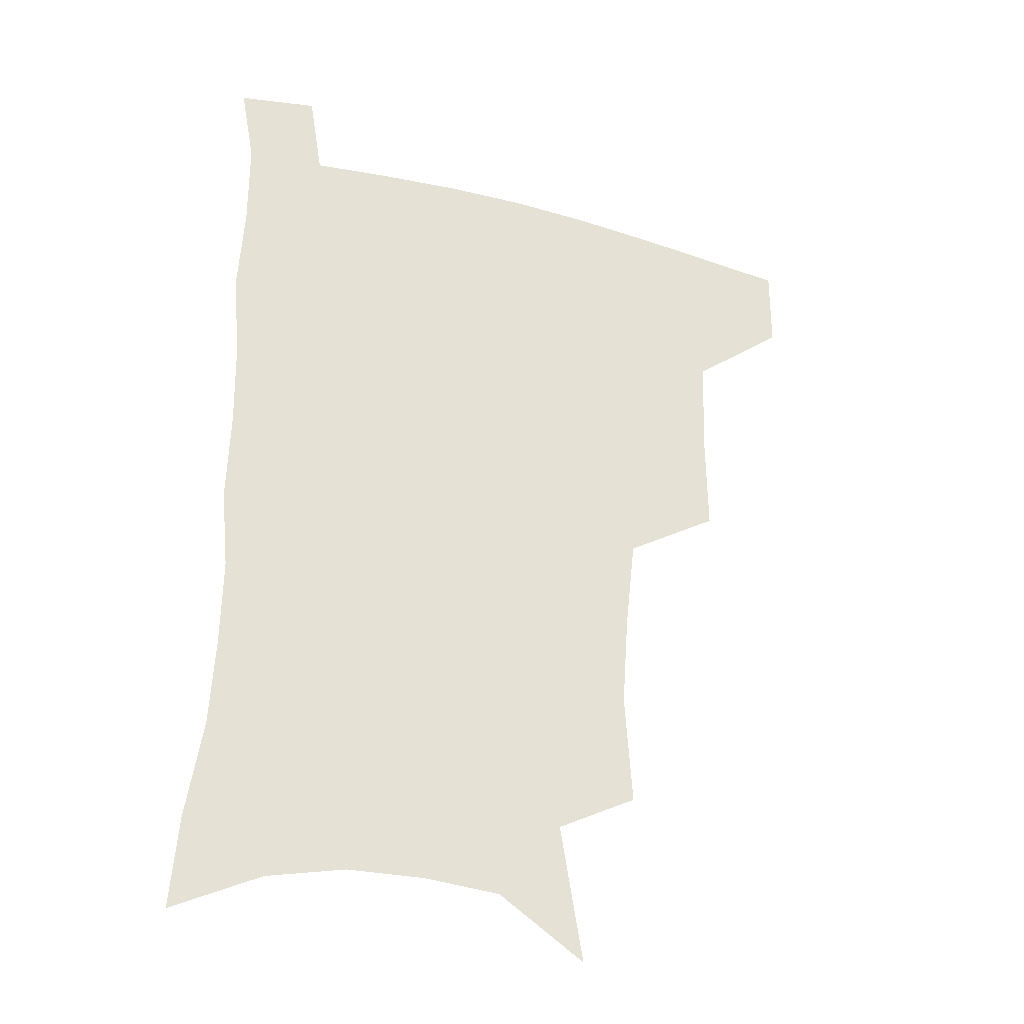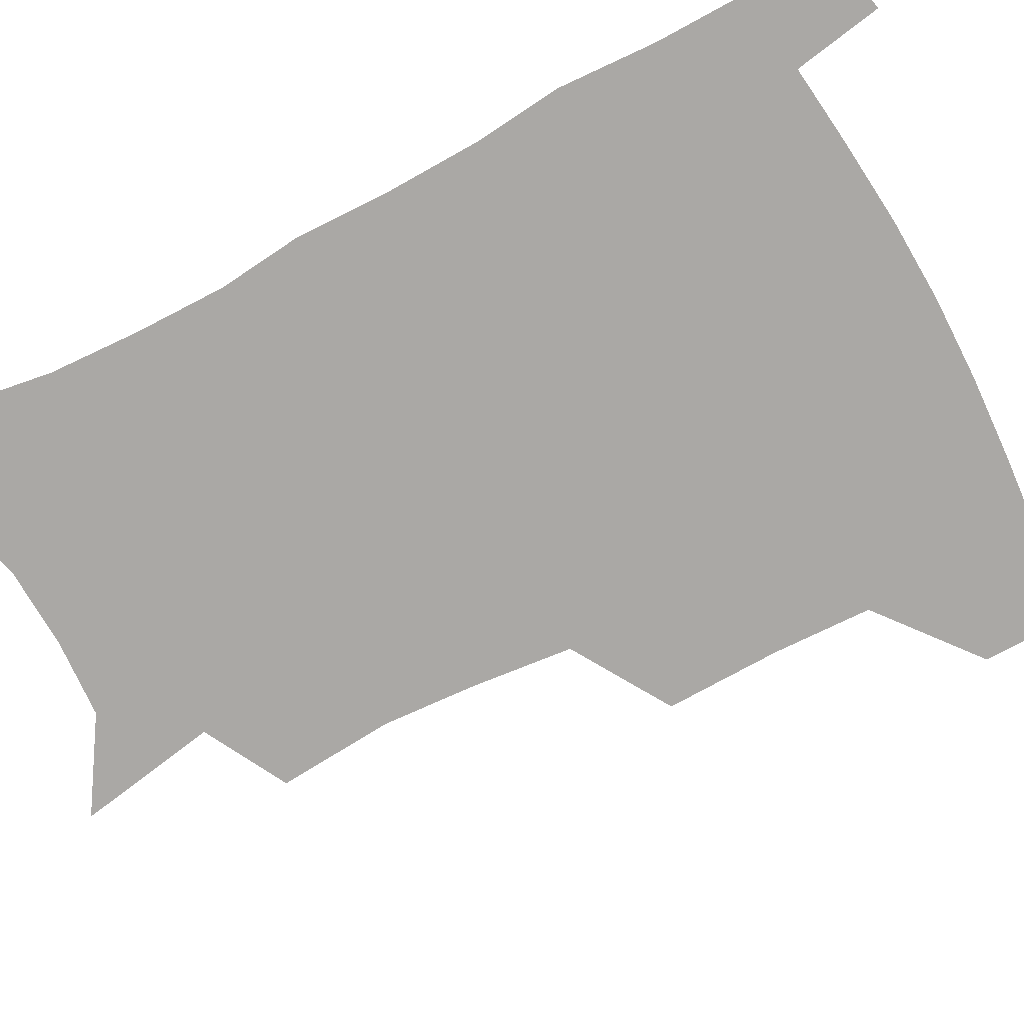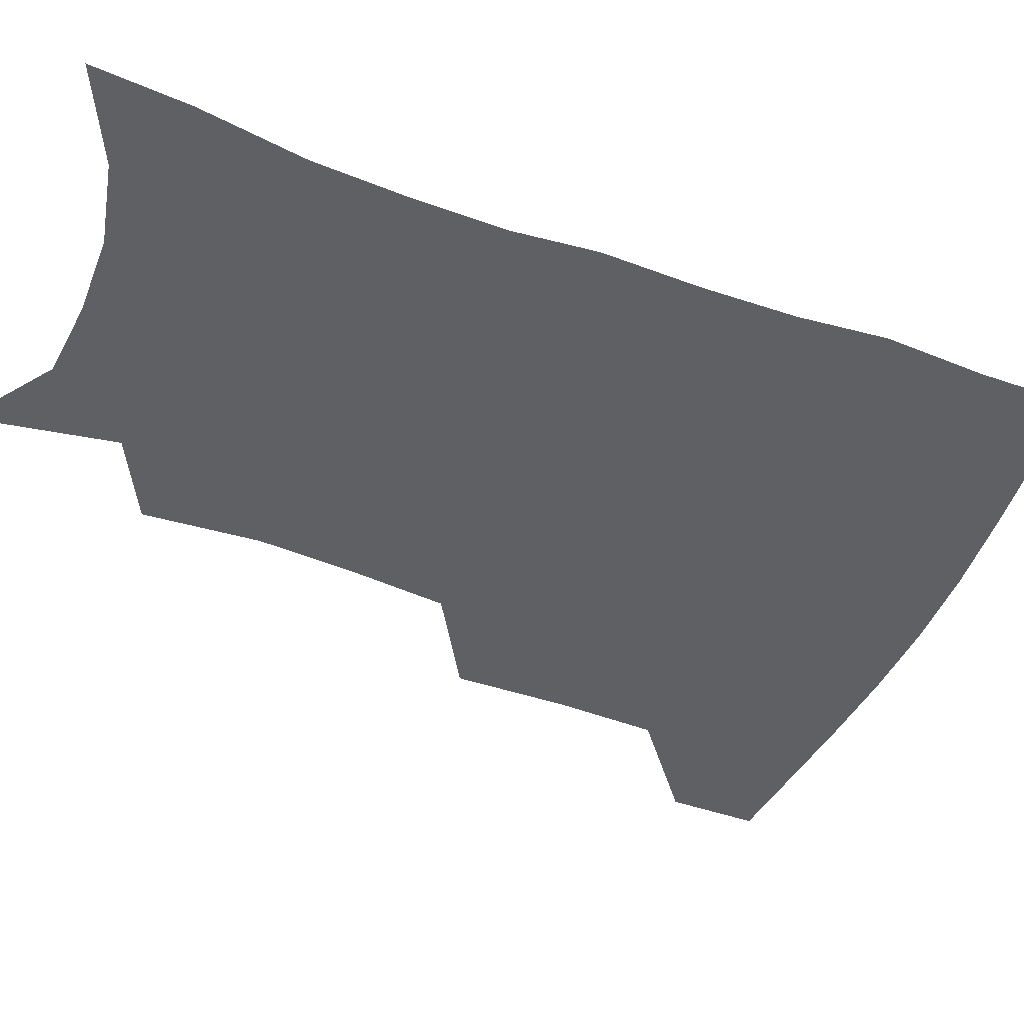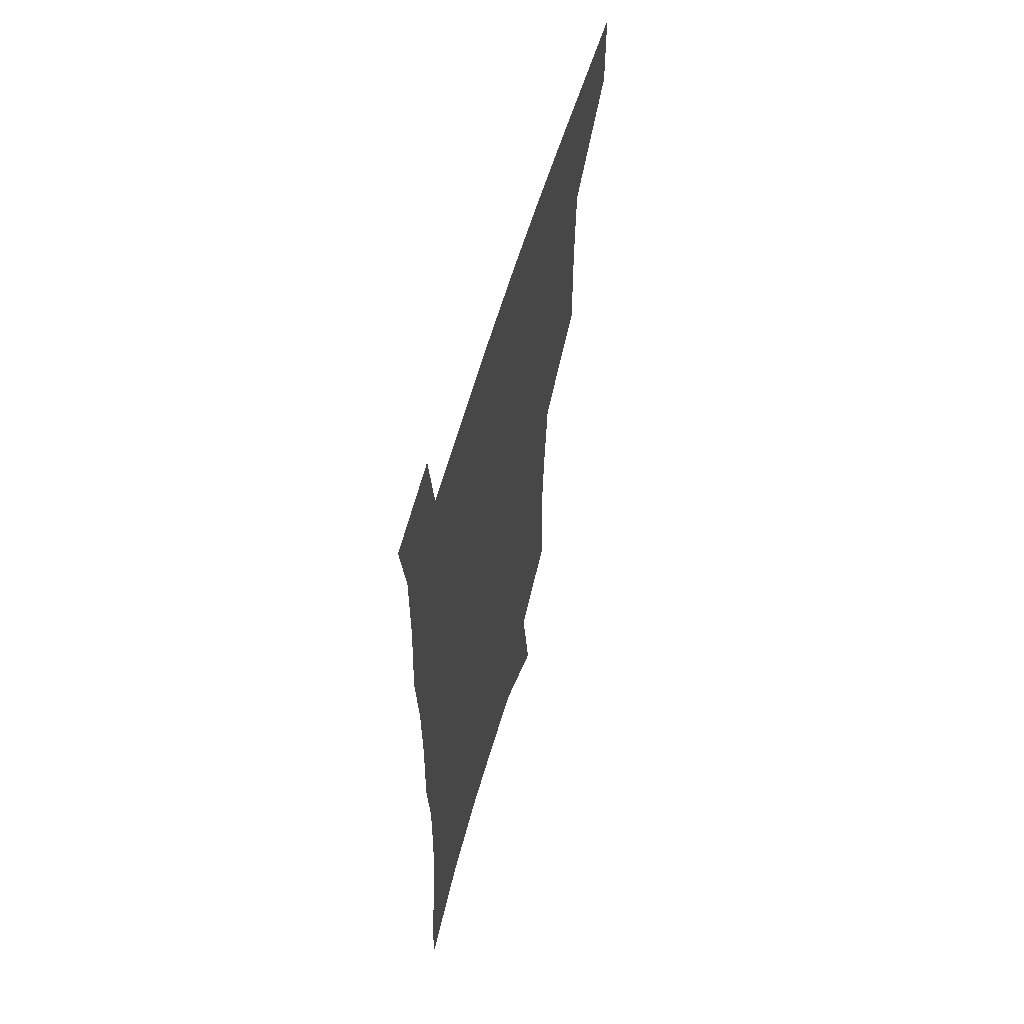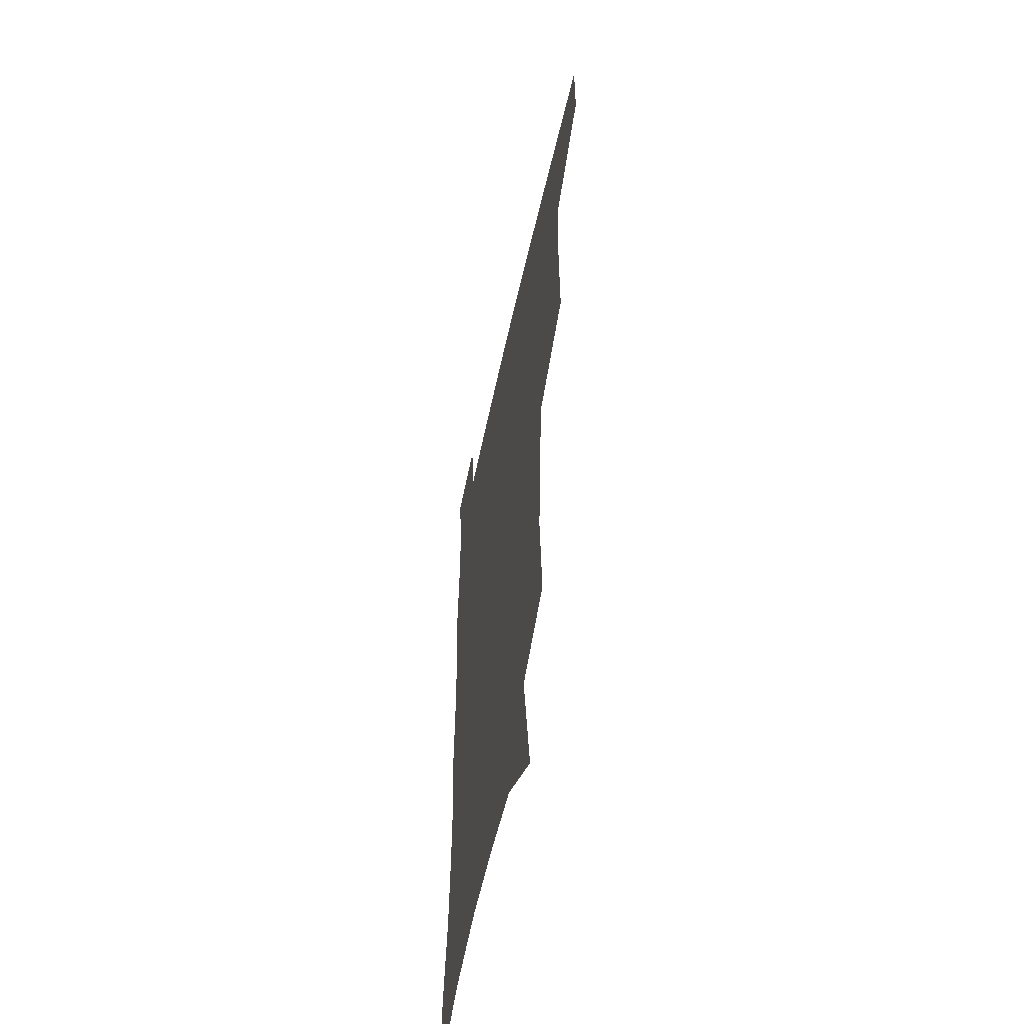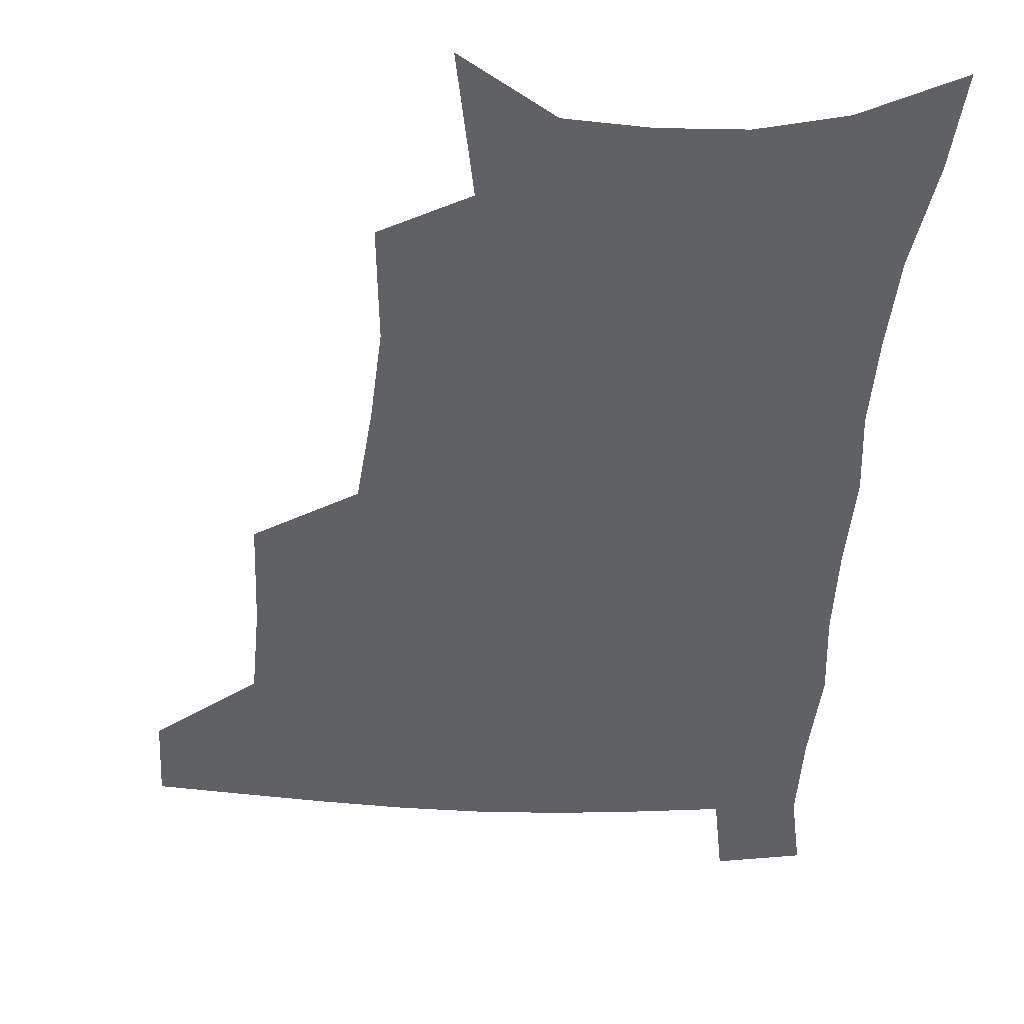
<metadata>
{"format":"obj","ext":"obj","renderer":"f3d","projection":"perspective","resolution":1024,"background":"white","views":[{"elev":-31.8,"azim":158.6,"up":"+Y"},{"elev":-75.2,"azim":118.3,"up":"+Z"},{"elev":-44.2,"azim":67.6,"up":"+Z"},{"elev":60.1,"azim":106.2,"up":"+Y"},{"elev":-55.9,"azim":-102.2,"up":"+Y"},{"elev":-46.4,"azim":-3.3,"up":"+Z"}]}
</metadata>
<code>
v 483 476.3 0
v 482.9 506.7 0
v 518.2 376.3 0
v 518.6 415.5 0
v 517.2 449.3 0
v 515.9 479.7 0
v 512.9 509.4 0
v 555.4 249.6 0
v 558 289.3 0
v 555.8 321.7 0
v 552 356.1 0
v 549.9 392.3 0
v 547.5 422.5 0
v 547.1 453.7 0
v 545.1 482.2 0
v 542.2 512 0
v 576.2 185.6 0
v 584.4 234.4 0
v 583.3 267.8 0
v 583.9 306.6 0
v 581 336.2 0
v 578.3 367 0
v 577.5 400.1 0
v 576.8 429.5 0
v 575.9 456.8 0
v 574.7 483.6 0
v 571.3 513.8 0
v 607.2 205.9 0
v 609 243.5 0
v 607.6 274.6 0
v 606.9 312.7 0
v 605.1 342.2 0
v 603.9 374.1 0
v 603.1 403.3 0
v 602.8 431.6 0
v 602.6 458.1 0
v 602.4 484.6 0
v 600.2 514.5 0
v 634.6 207.7 0
v 633.1 246.9 0
v 631.6 280.5 0
v 630.1 314 0
v 628.8 346.5 0
v 628.2 375.1 0
v 627.9 404.5 0
v 628 433.8 0
v 628.8 458.5 0
v 629.6 484.5 0
v 629 513.5 0
v 662.3 206.7 0
v 658.4 243.3 0
v 655.6 278.4 0
v 653.3 313.5 0
v 652.8 343.4 0
v 653 371.9 0
v 653.4 400.5 0
v 653.1 430.7 0
v 654.4 457.5 0
v 656.1 484 0
v 658.6 510.9 0
v 690.4 200.1 0
v 683.9 238.9 0
v 680.7 272.6 0
v 679.6 303.8 0
v 678.2 335.7 0
v 678.5 365.5 0
v 678.8 395.5 0
v 679.3 425 0
v 681.2 452.9 0
v 682.4 481.4 0
v 686.3 507.9 0
v 691.2 538.3 0
v 722.2 184.4 0
v 719.6 216.7 0
v 713.9 252.6 0
v 712.2 284 0
v 711.8 315.1 0
v 714.5 343.6 0
v 713.4 376.7 0
v 713.9 408.7 0
v 716.7 438.8 0
v 714.7 472.6 0
v 714.7 505.1 0
v 719.8 533.1 0
f 5 6 1
f 1 6 2
f 6 7 2
f 11 12 3
f 3 12 4
f 12 13 4
f 4 13 5
f 13 14 5
f 5 14 6
f 14 15 6
f 6 15 7
f 15 16 7
f 18 19 8
f 8 19 9
f 19 20 9
f 9 20 10
f 20 21 10
f 10 21 11
f 21 22 11
f 11 22 12
f 22 23 12
f 12 23 13
f 23 24 13
f 13 24 14
f 24 25 14
f 14 25 15
f 25 26 15
f 15 26 16
f 26 27 16
f 17 28 18
f 28 29 18
f 18 29 19
f 29 30 19
f 19 30 20
f 30 31 20
f 20 31 21
f 31 32 21
f 21 32 22
f 32 33 22
f 22 33 23
f 33 34 23
f 23 34 24
f 34 35 24
f 24 35 25
f 35 36 25
f 25 36 26
f 36 37 26
f 26 37 27
f 37 38 27
f 28 39 29
f 39 40 29
f 29 40 30
f 40 41 30
f 30 41 31
f 41 42 31
f 31 42 32
f 42 43 32
f 32 43 33
f 43 44 33
f 33 44 34
f 44 45 34
f 34 45 35
f 45 46 35
f 35 46 36
f 46 47 36
f 36 47 37
f 47 48 37
f 37 48 38
f 48 49 38
f 39 50 40
f 50 51 40
f 40 51 41
f 51 52 41
f 41 52 42
f 52 53 42
f 42 53 43
f 53 54 43
f 43 54 44
f 54 55 44
f 44 55 45
f 55 56 45
f 45 56 46
f 56 57 46
f 46 57 47
f 57 58 47
f 47 58 48
f 58 59 48
f 48 59 49
f 59 60 49
f 50 61 51
f 61 62 51
f 51 62 52
f 62 63 52
f 52 63 53
f 63 64 53
f 53 64 54
f 64 65 54
f 54 65 55
f 65 66 55
f 55 66 56
f 66 67 56
f 56 67 57
f 67 68 57
f 57 68 58
f 68 69 58
f 58 69 59
f 69 70 59
f 59 70 60
f 70 71 60
f 61 73 62
f 73 74 62
f 62 74 63
f 74 75 63
f 63 75 64
f 75 76 64
f 64 76 65
f 76 77 65
f 65 77 66
f 77 78 66
f 66 78 67
f 78 79 67
f 67 79 68
f 79 80 68
f 68 80 69
f 80 81 69
f 69 81 70
f 81 82 70
f 70 82 71
f 82 83 71
f 71 83 72
f 83 84 72

</code>
